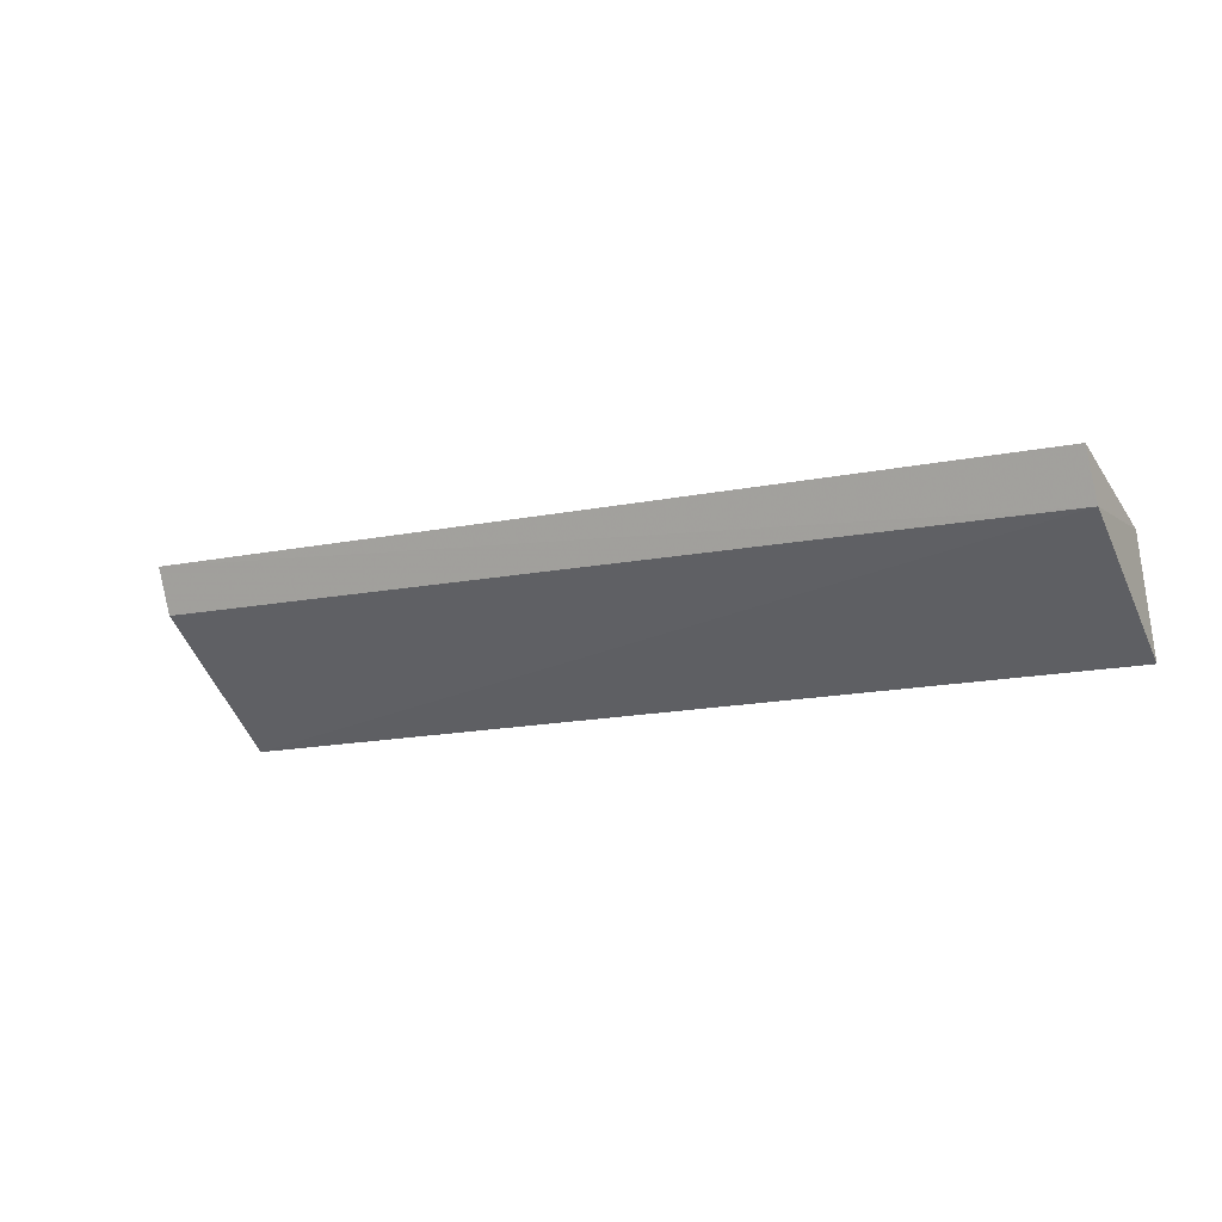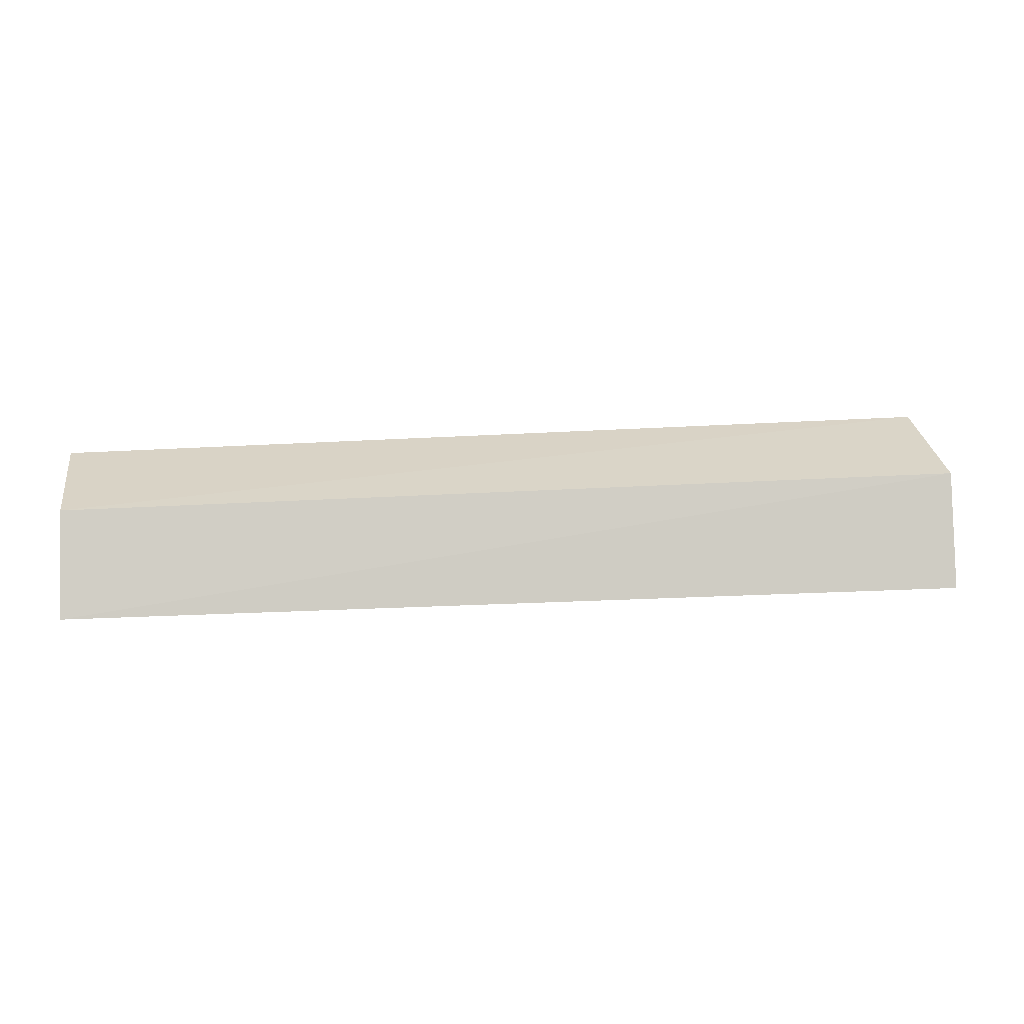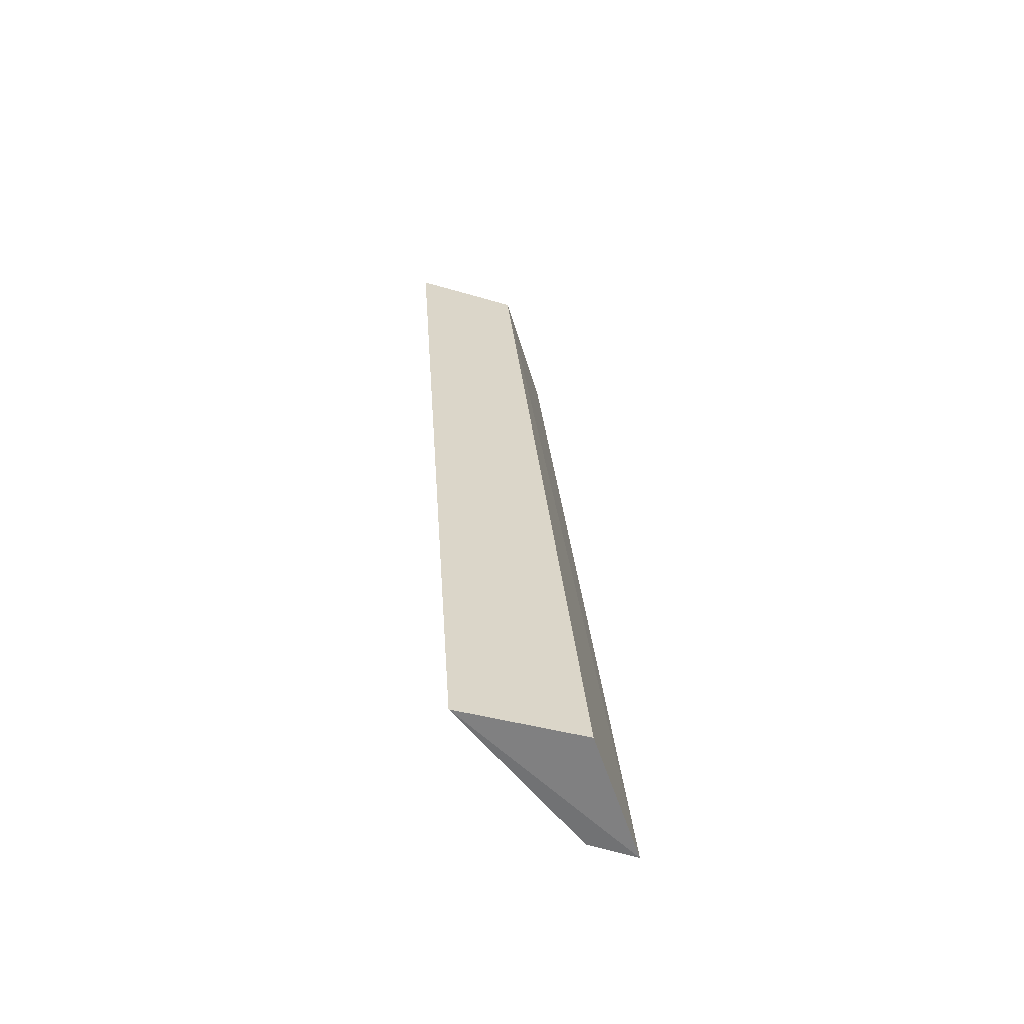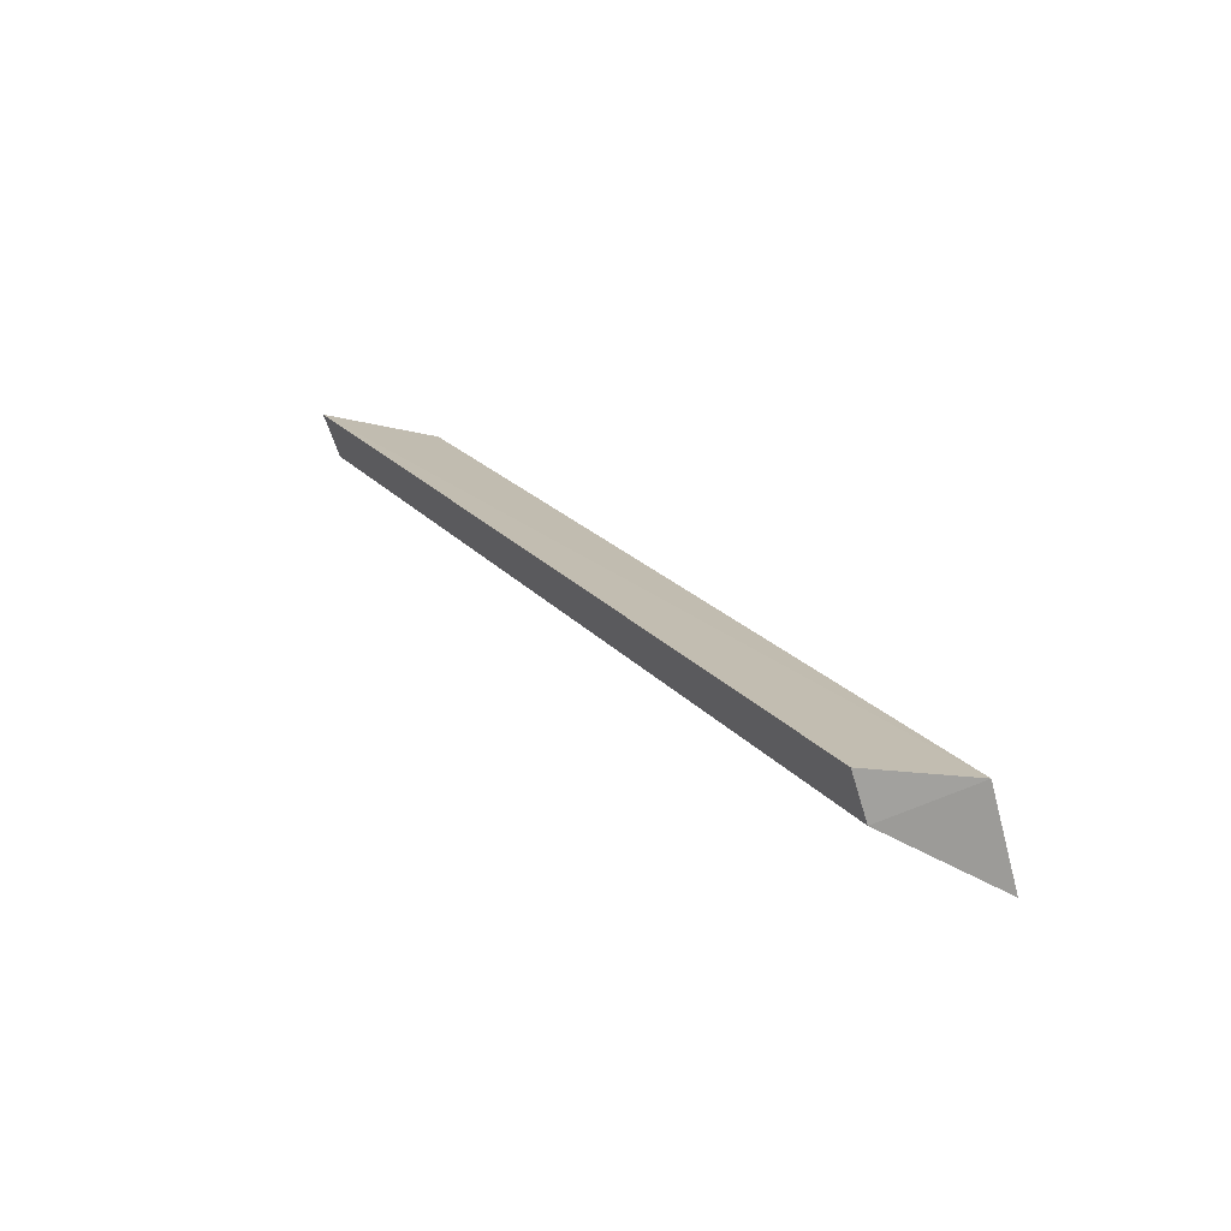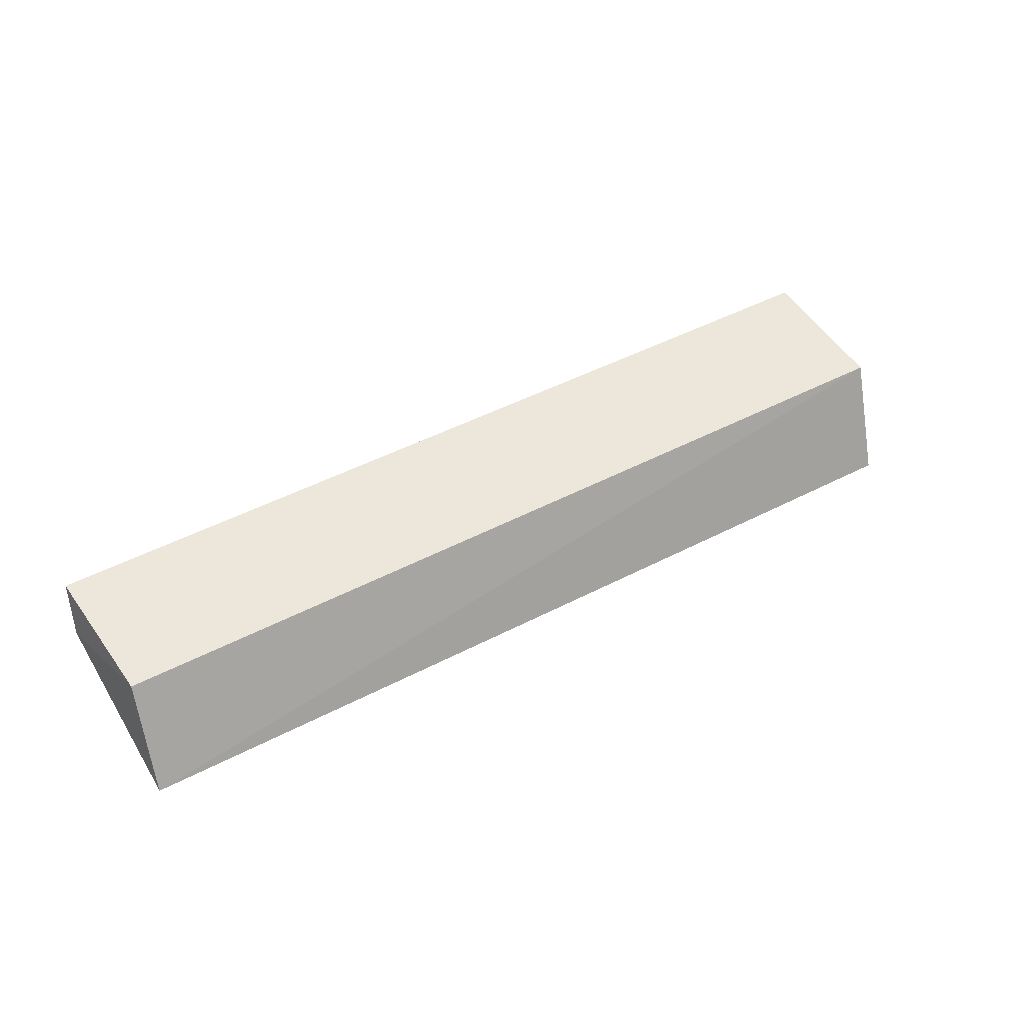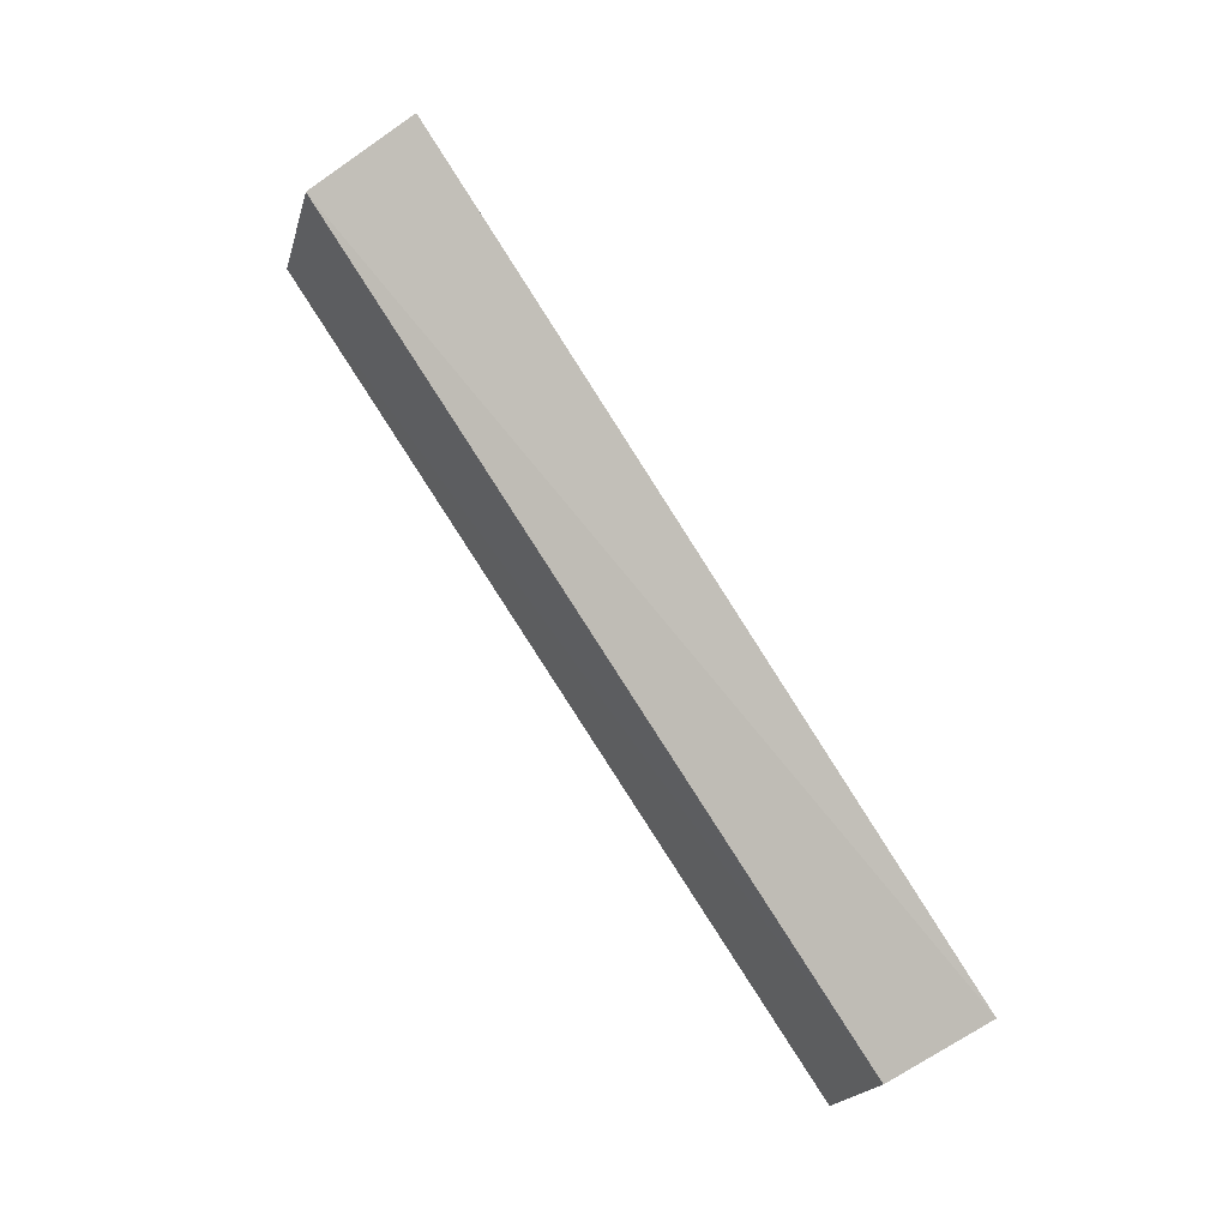
<metadata>
{"format":"obj","ext":"obj","renderer":"f3d","projection":"perspective","resolution":1024,"background":"white","views":[{"elev":-12.8,"azim":-149.6,"up":"+Y"},{"elev":10.9,"azim":-8.0,"up":"+Y"},{"elev":29.5,"azim":86.6,"up":"+Z"},{"elev":21.1,"azim":-119.9,"up":"+Y"},{"elev":35.0,"azim":-36.4,"up":"+Y"},{"elev":78.4,"azim":-121.5,"up":"+Z"}]}
</metadata>
<code>
v -0.01263 0.006483 -0.002632
v -0.01261 0.00914 -0.003372
v -0.03355 0.006407 -0.002798
v -0.03354 0.009623 -0.006357
v -0.01263 0.01011 -0.006306
v -0.03352 0.008755 -0.003533
v -0.0336 0.008574 -0.006026
v -0.01269 0.009056 -0.005963
f 1 2 3
f 5 2 1
f 6 3 2
f 6 5 4
f 6 2 5
f 7 1 3
f 7 4 5
f 7 6 4
f 7 3 6
f 8 7 5
f 8 5 1
f 8 1 7

</code>
